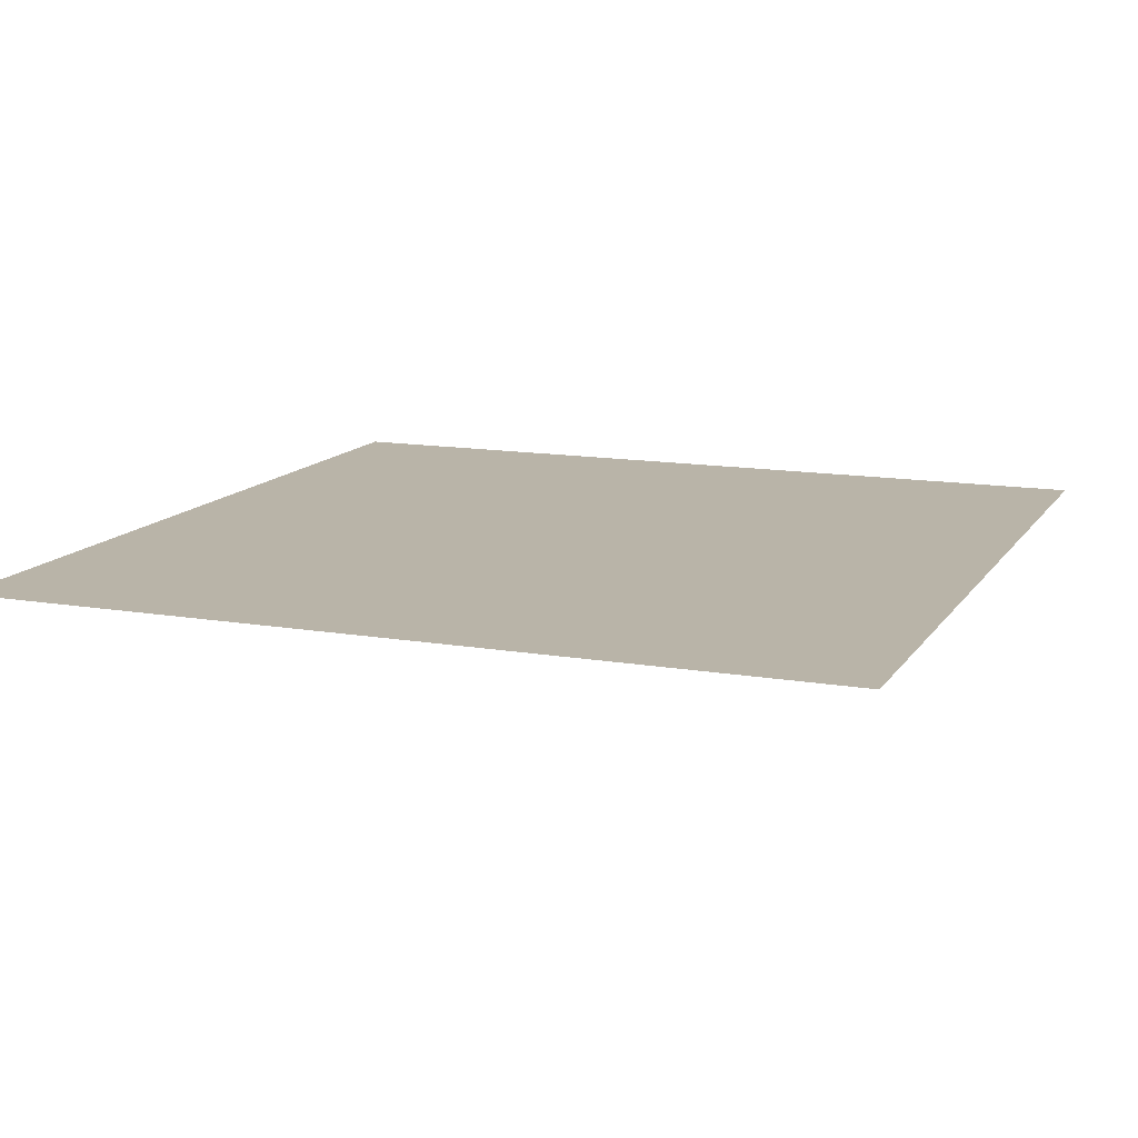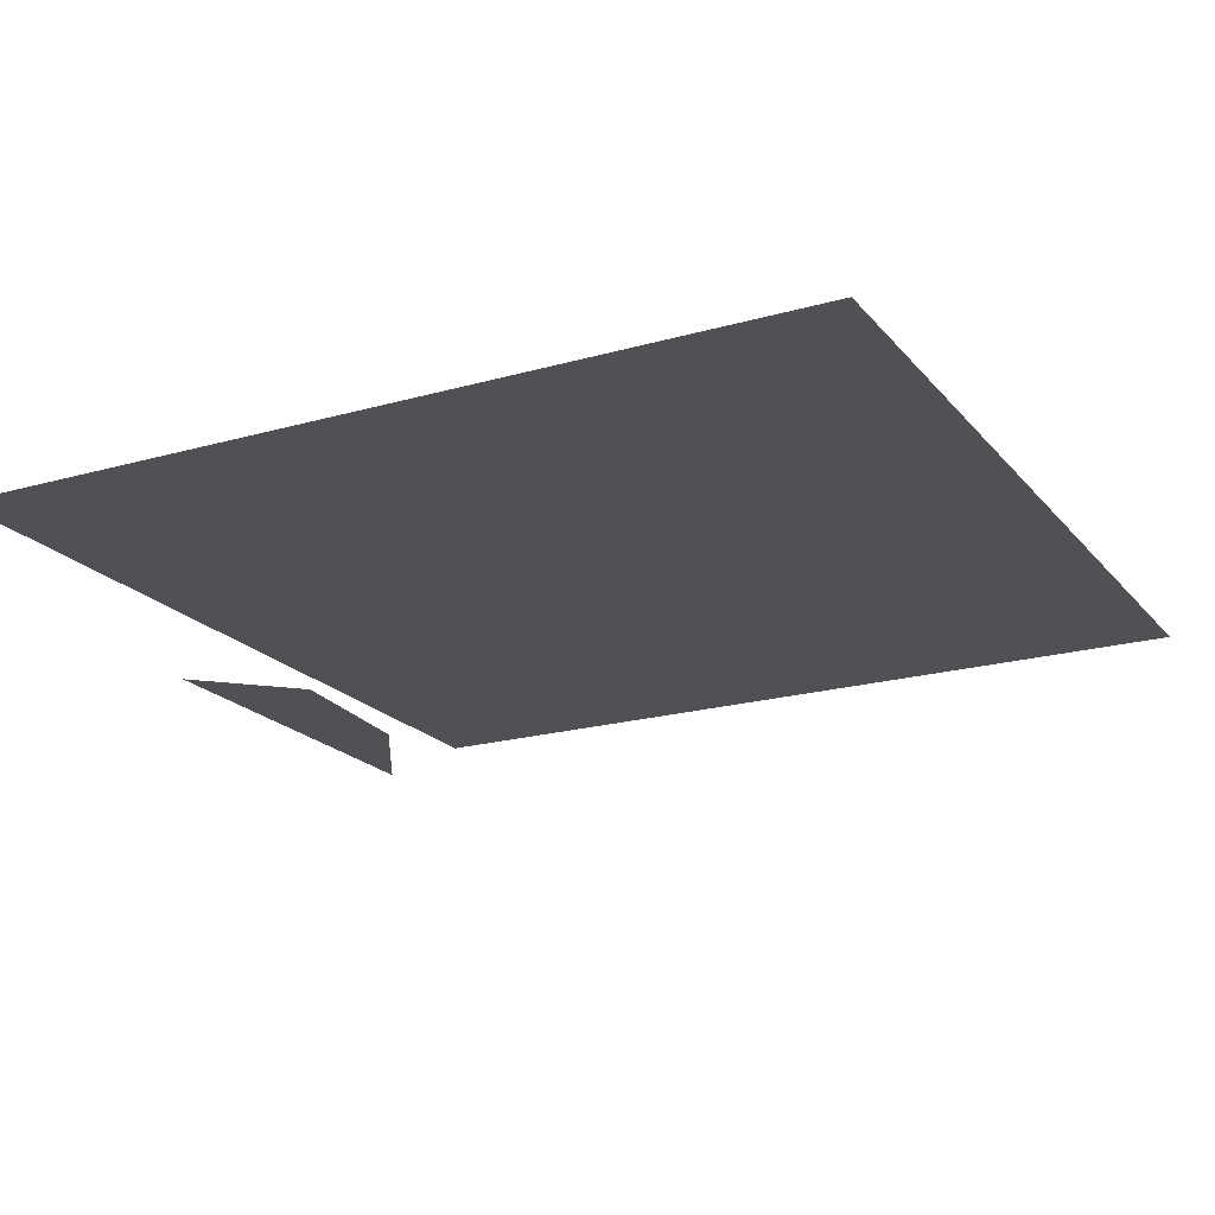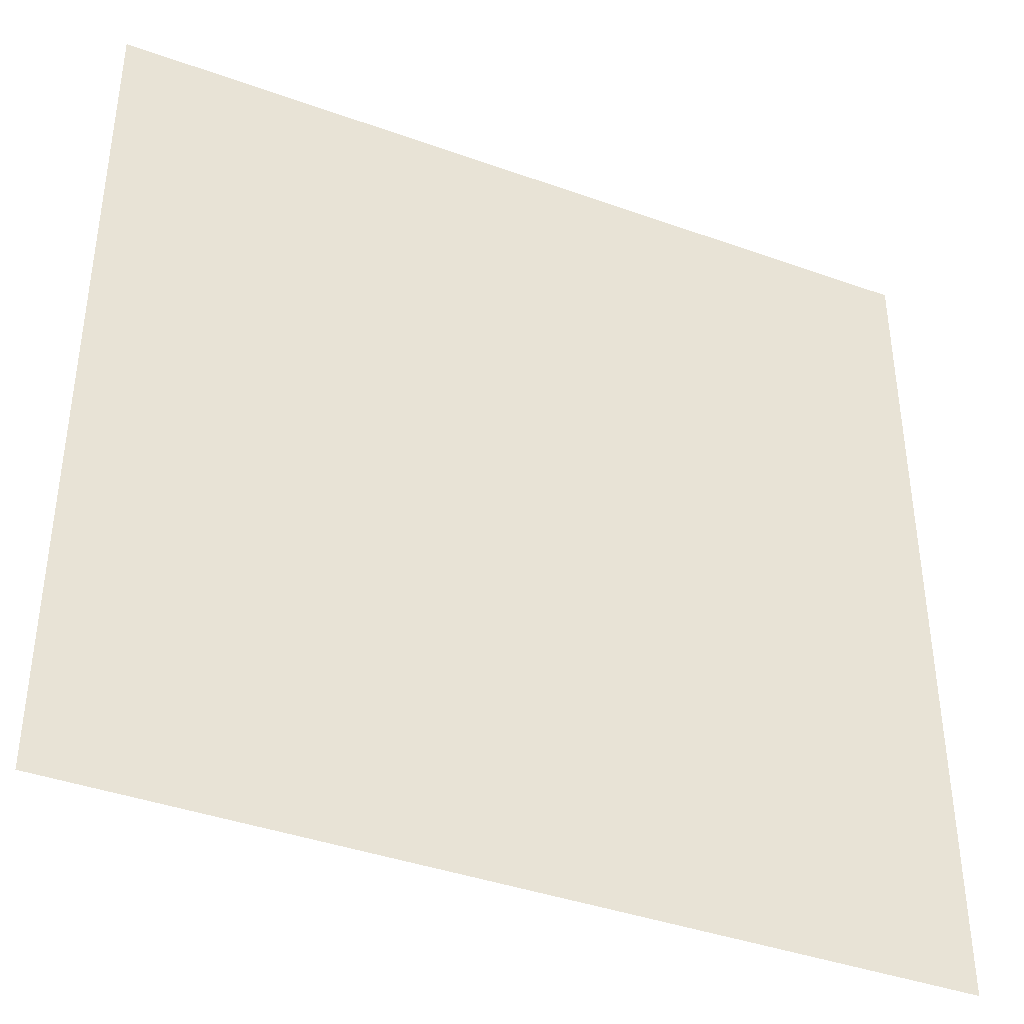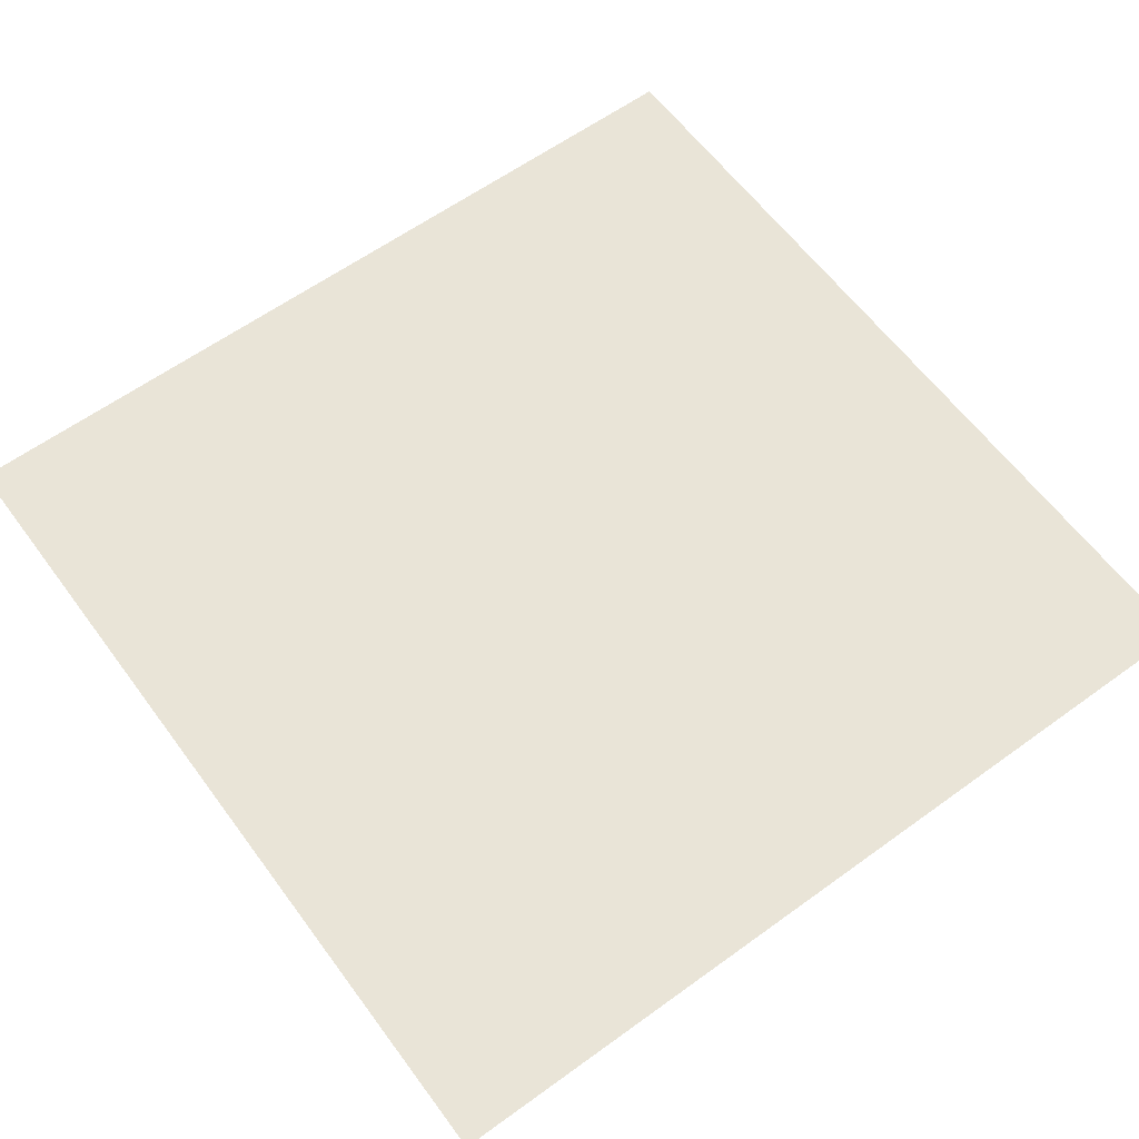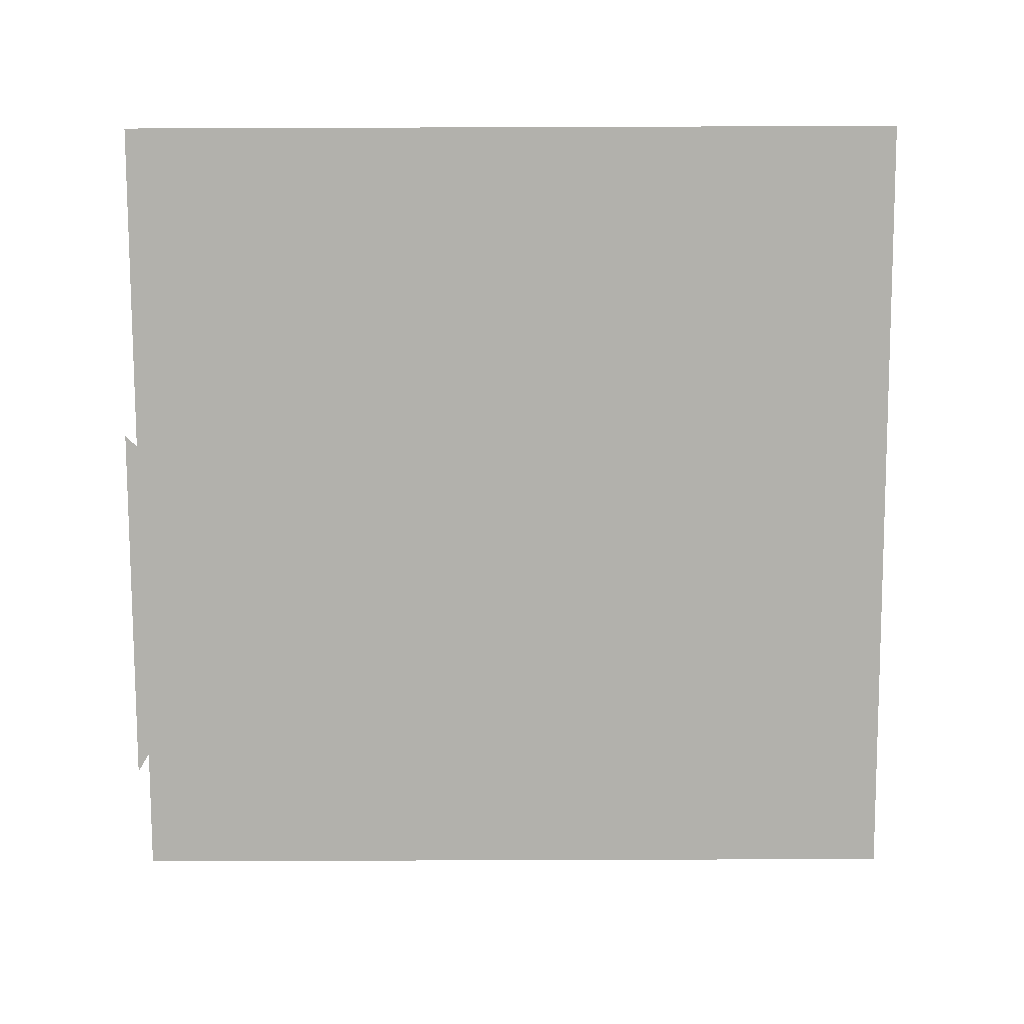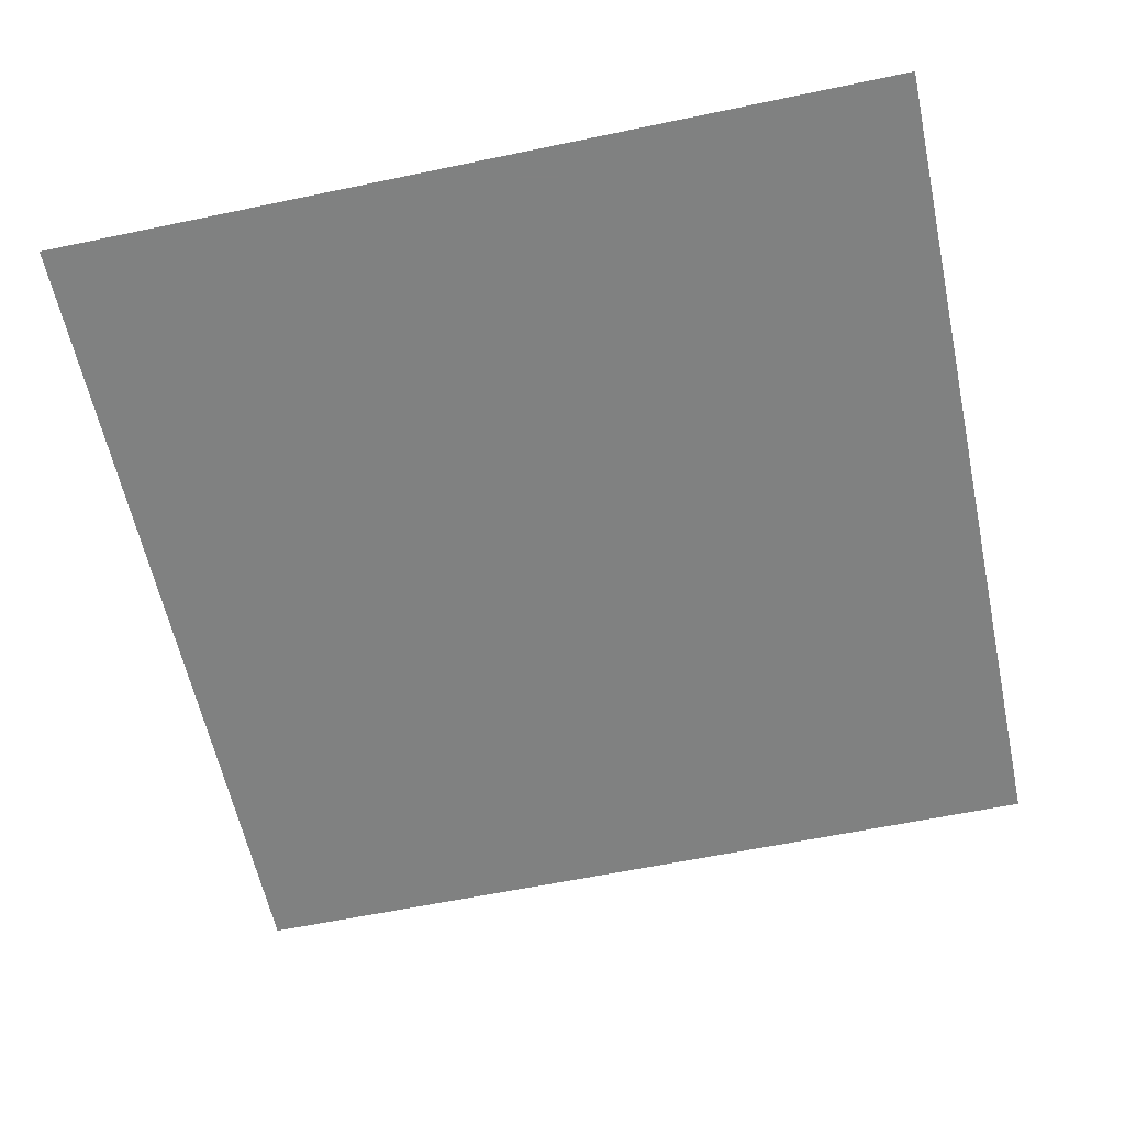
<metadata>
{"format":"obj","ext":"obj","renderer":"f3d","projection":"perspective","resolution":1024,"background":"white","views":[{"elev":13.2,"azim":-158.6,"up":"+Y"},{"elev":-20.0,"azim":117.7,"up":"+Y"},{"elev":-40.1,"azim":156.1,"up":"+Z"},{"elev":61.2,"azim":143.6,"up":"+Y"},{"elev":-78.9,"azim":90.2,"up":"+Y"},{"elev":-60.3,"azim":12.1,"up":"+Y"}]}
</metadata>
<code>
v -0.5 0.04688 -0.07031
v -0.5 0.04688 -0.3047
v 0.5 0.04688 -0.3047
v 0.5 0.04688 -0.07031
v -0.5 0.04688 0.125
v 0.5 0.04688 0.125
v -0.5 0.04688 0.5
v 0.5 0.04688 0.5
v -0.5 0.04688 -0.5
v 0.5 0.04688 -0.5
v -0.3438 -0.03125 0.5
v -0.1875 -0.03125 0.4062
v 0.007812 -0.03125 0.3906
v 0.1094 -0.03125 0.5
f 1 2 3
f 1 3 4
f 1 4 5
f 5 4 6
f 5 6 7
f 7 6 8
f 2 9 10
f 2 10 3
f 11 12 13
f 11 13 14

</code>
